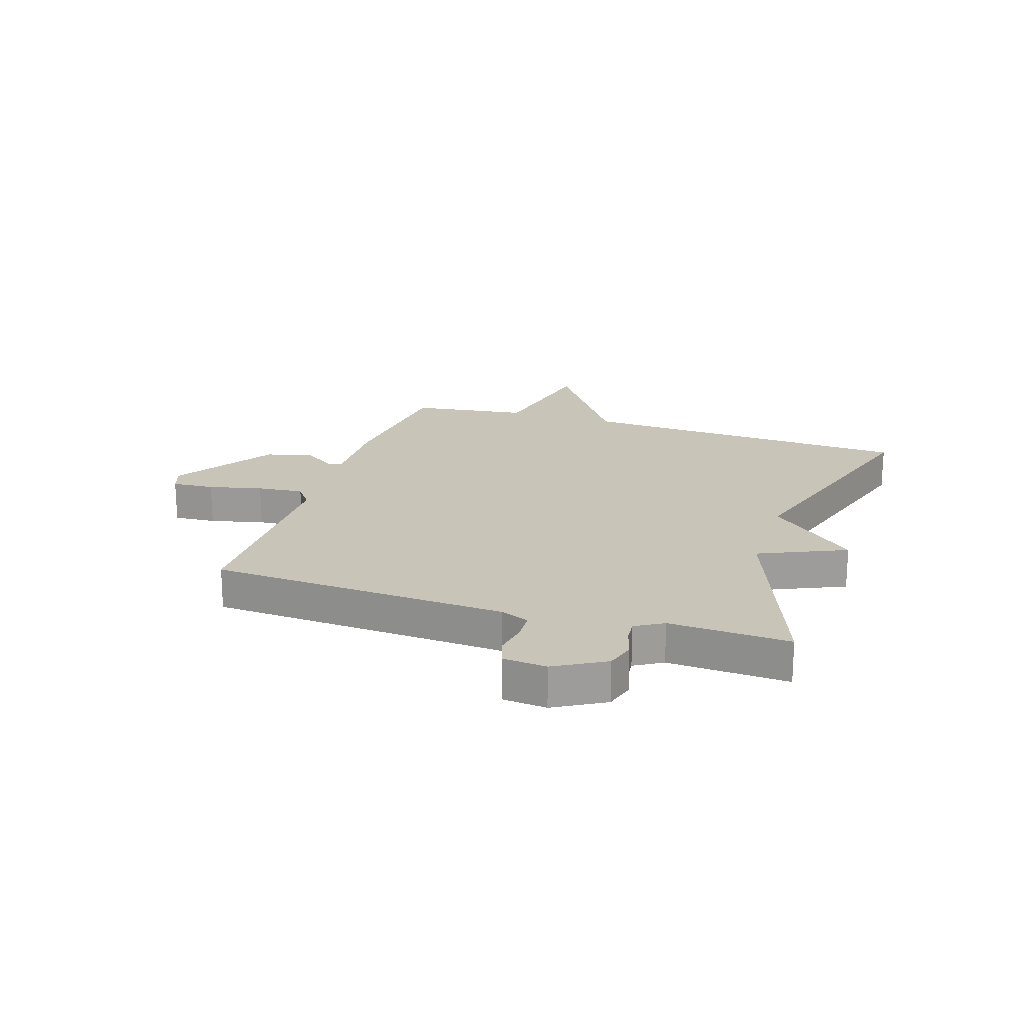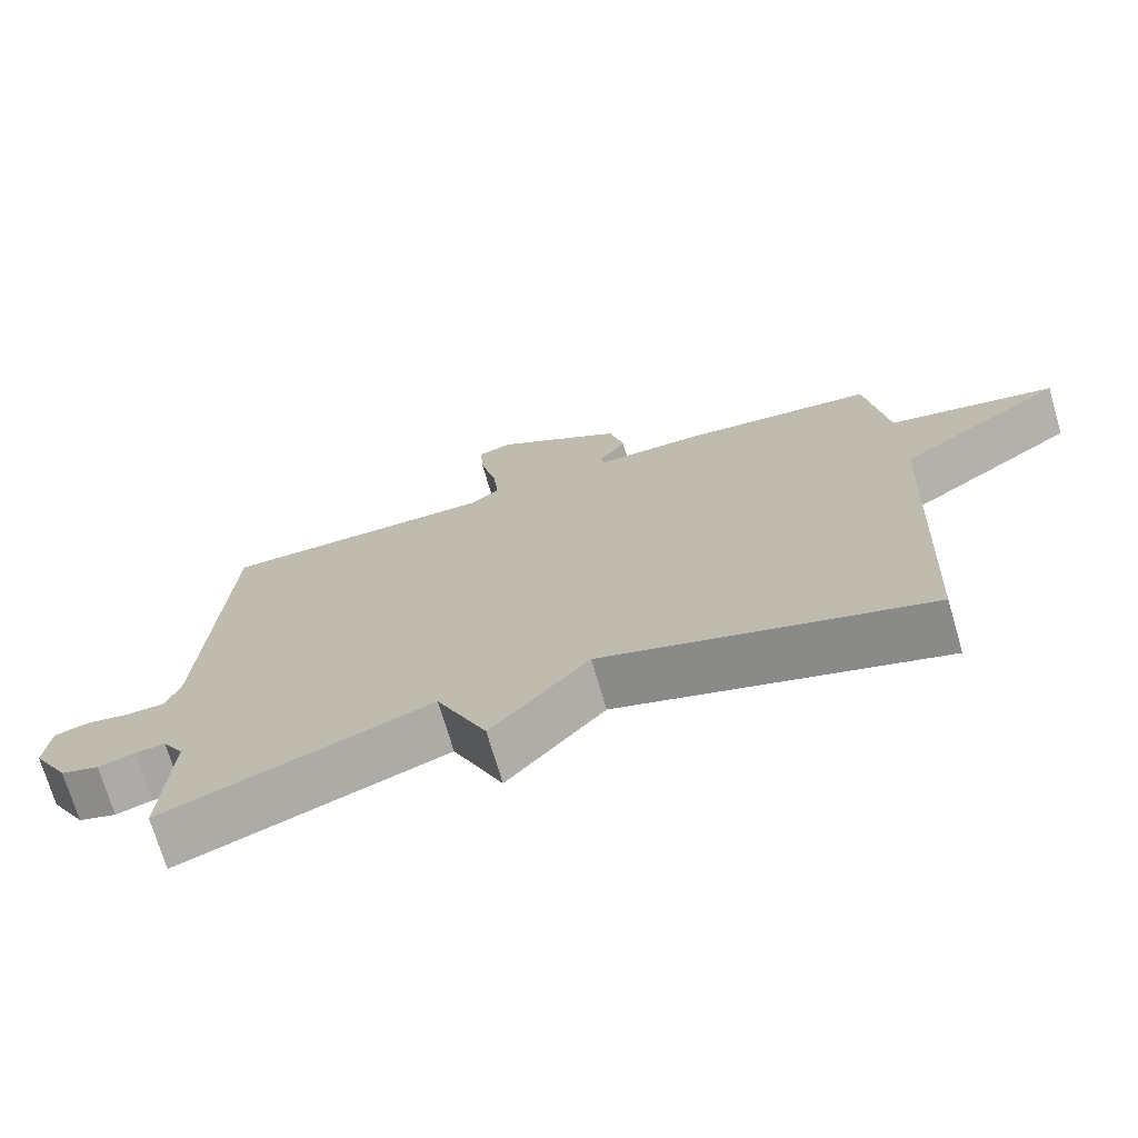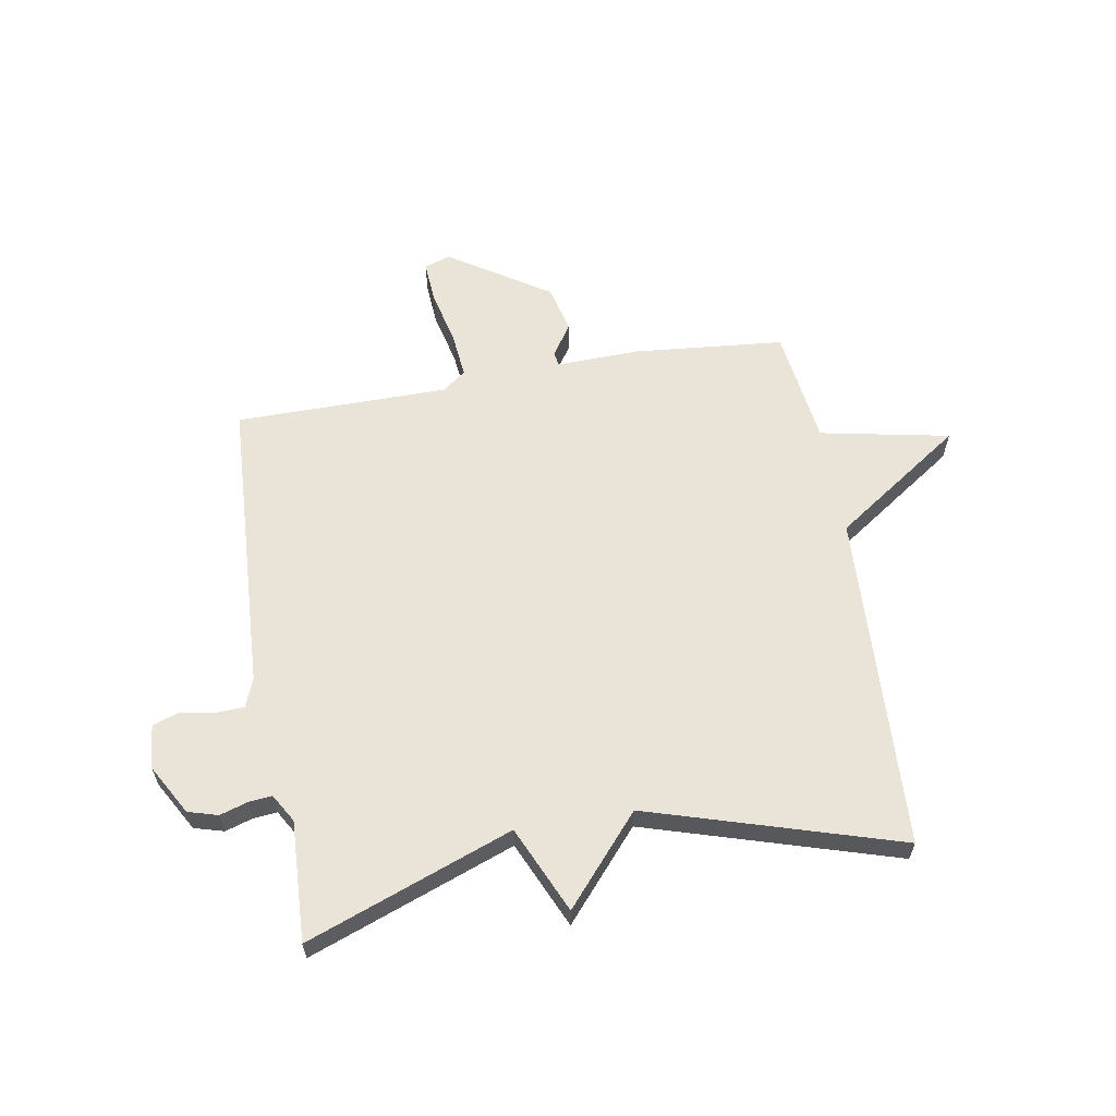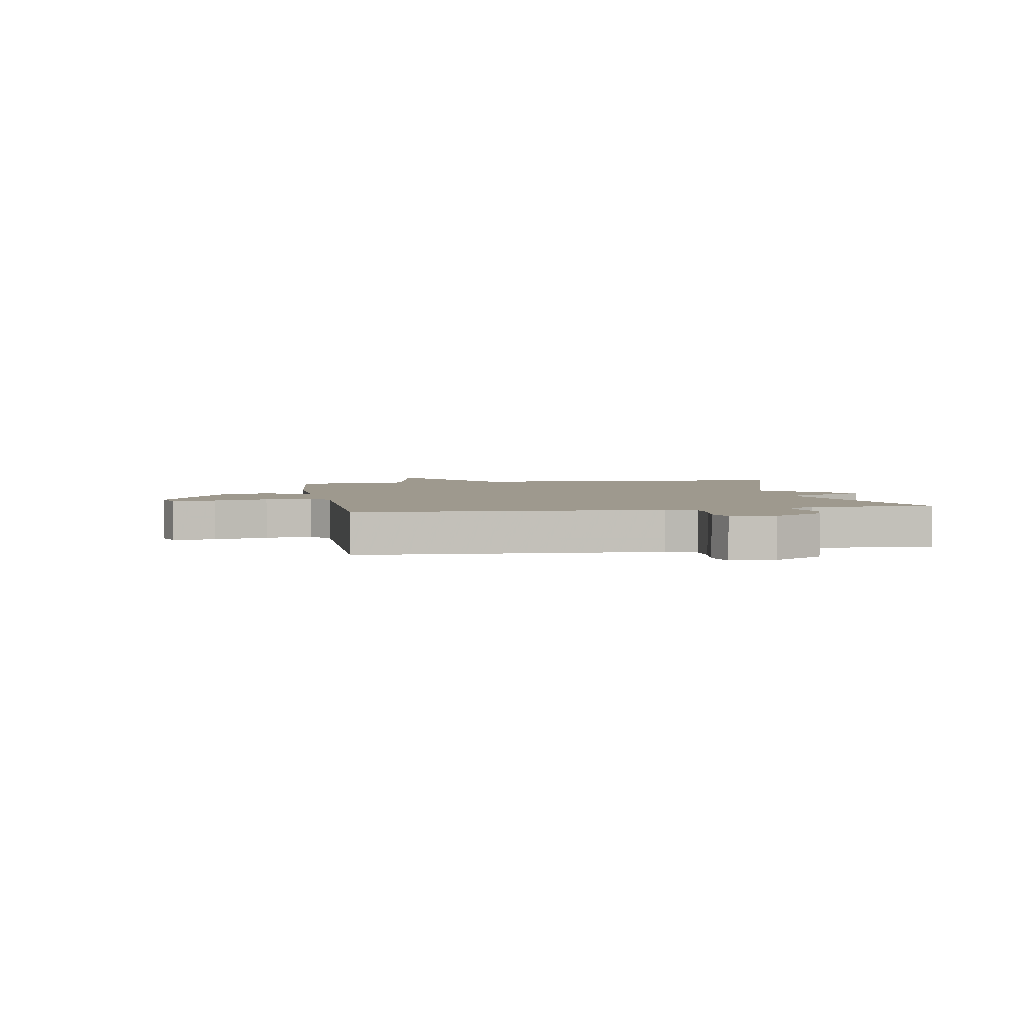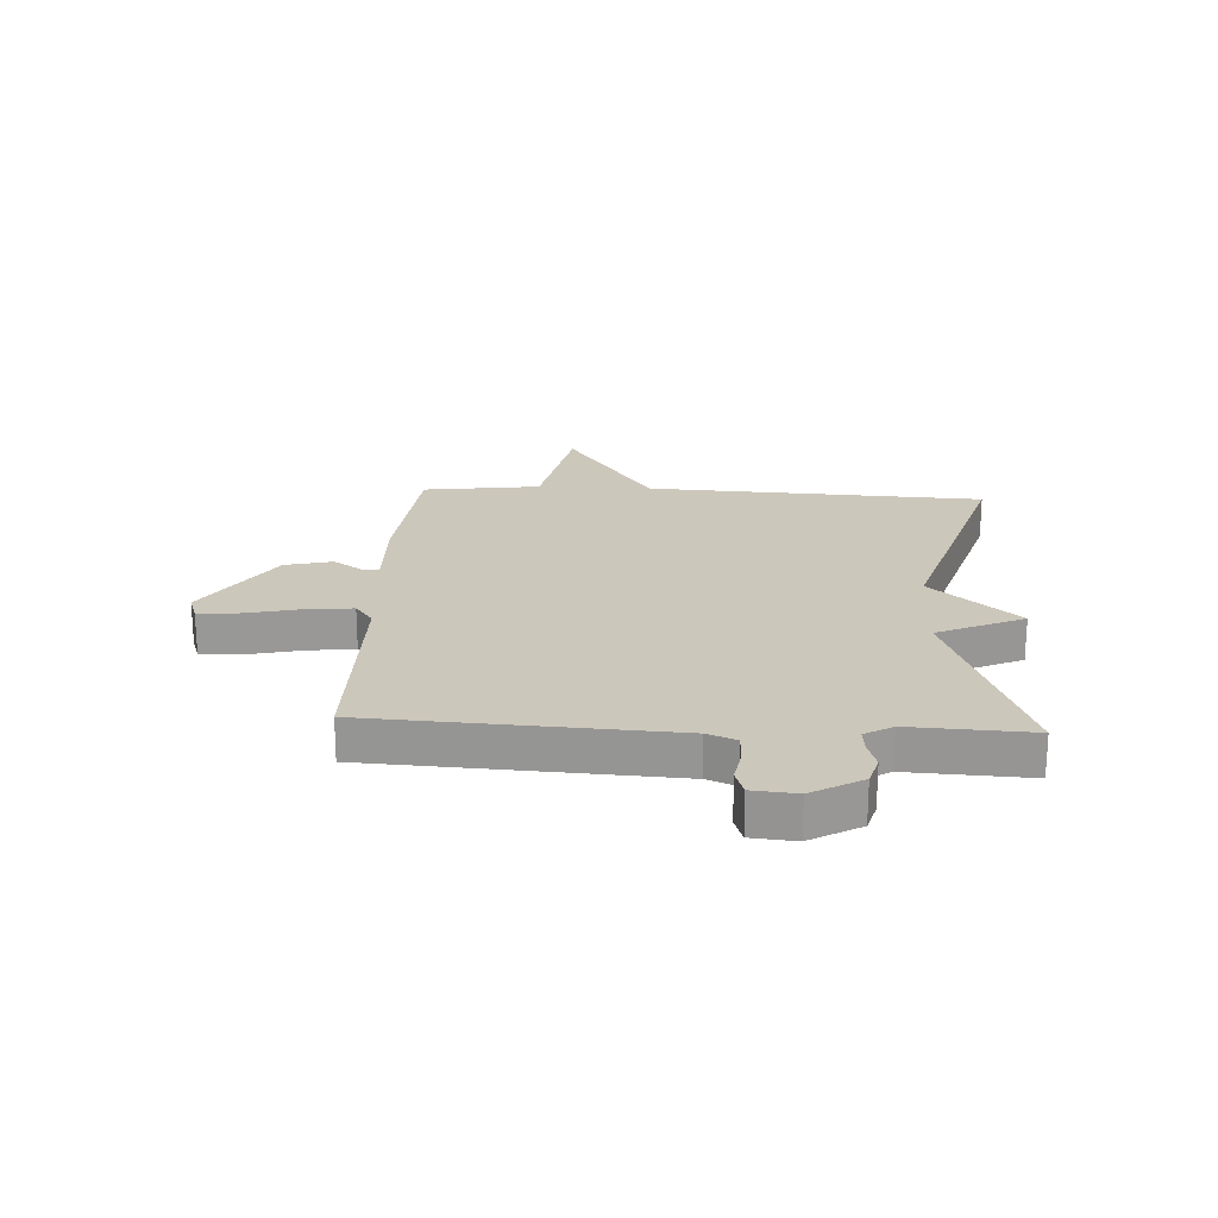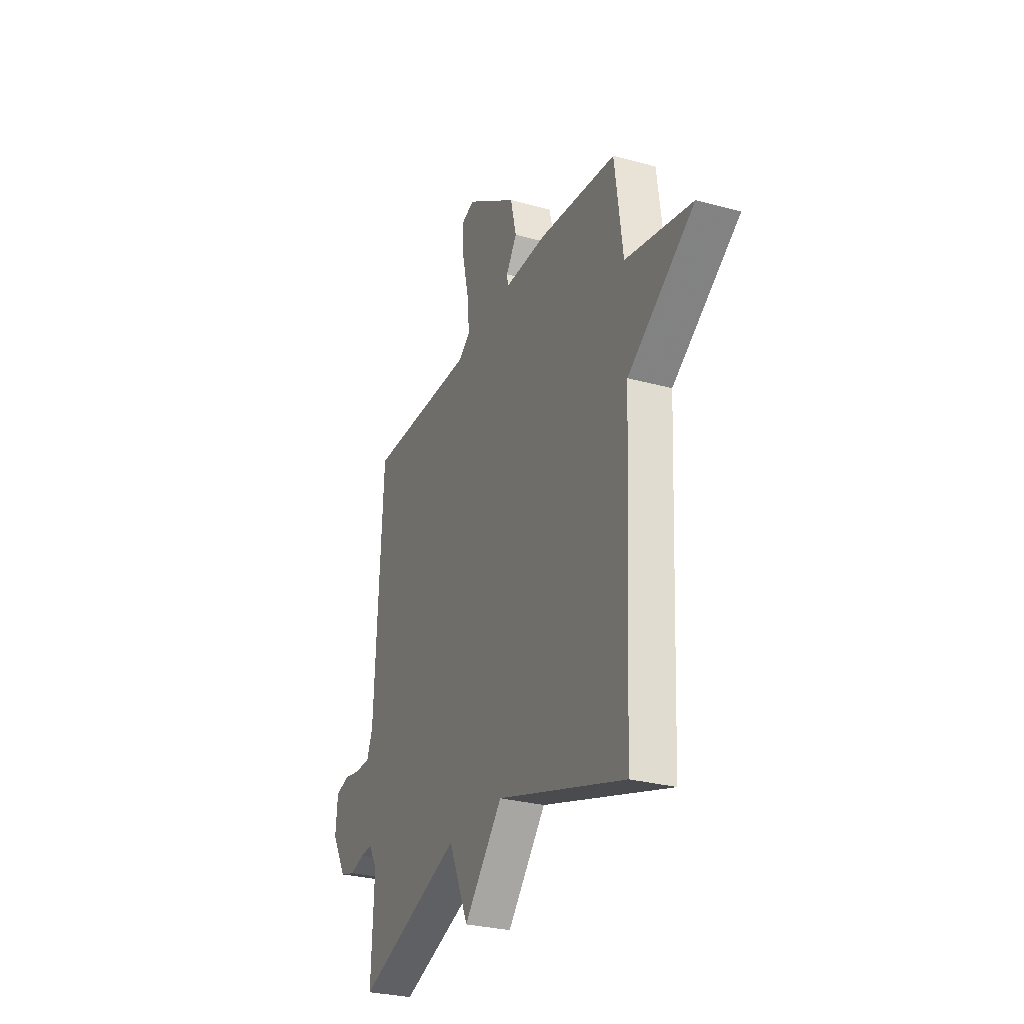
<metadata>
{"format":"obj","ext":"obj","renderer":"f3d","projection":"perspective","resolution":1024,"background":"white","views":[{"elev":20.1,"azim":108.0,"up":"+Y"},{"elev":-72.2,"azim":-163.7,"up":"+Z"},{"elev":60.9,"azim":170.2,"up":"+Y"},{"elev":3.5,"azim":80.0,"up":"+Y"},{"elev":21.6,"azim":93.1,"up":"+Y"},{"elev":-28.4,"azim":-112.6,"up":"+Z"}]}
</metadata>
<code>
v 0.5 0.07 -0.5
v 0.139 0.07 -0.366
v 0.071 0.07 -0.518
v -0.061 0.07 -0.366
v -0.5 0.07 -0.5
v -0.528 0.07 0.094
v -0.755 0.07 0.249
v -0.528 0.07 0.294
v -0.5 0.07 0.5
v -0.235 0.07 0.525
v -0.089 0.07 0.521
v -0.085 0.07 0.546
v -0.122 0.07 0.601
v -0.102 0.07 0.684
v 0.074 0.07 0.798
v 0.12 0.07 0.782
v 0.115 0.07 0.708
v 0.093 0.07 0.614
v 0.085 0.07 0.533
v 0.126 0.07 0.502
v 0.5 0.07 0.5
v 0.528 0.07 -0.021
v 0.548 0.07 -0.072
v 0.6 0.07 -0.074
v 0.659 0.07 -0.064
v 0.704 0.07 -0.079
v 0.711 0.07 -0.156
v 0.661 0.07 -0.244
v 0.609 0.07 -0.259
v 0.56 0.07 -0.244
v 0.519 0.07 -0.24
v 0.49 0.07 -0.289
v 0.5 0 -0.5
v 0.139 0 -0.366
v 0.071 0 -0.518
v -0.061 0 -0.366
v -0.5 0 -0.5
v -0.528 0 0.094
v -0.755 0 0.249
v -0.528 0 0.294
v -0.5 0 0.5
v -0.235 0 0.525
v -0.089 0 0.521
v -0.085 0 0.546
v -0.122 0 0.601
v -0.102 0 0.684
v 0.074 0 0.798
v 0.12 0 0.782
v 0.115 0 0.708
v 0.093 0 0.614
v 0.085 0 0.533
v 0.126 0 0.502
v 0.5 0 0.5
v 0.528 0 -0.021
v 0.548 0 -0.072
v 0.6 0 -0.074
v 0.659 0 -0.064
v 0.704 0 -0.079
v 0.711 0 -0.156
v 0.661 0 -0.244
v 0.609 0 -0.259
v 0.56 0 -0.244
v 0.519 0 -0.24
v 0.49 0 -0.289
f 28 29 30
f 27 28 30
f 26 27 30
f 25 26 30
f 24 25 30
f 23 24 30 31
f 22 23 31 32
f 20 21 22 32
f 16 17 18
f 15 16 18
f 14 15 18
f 13 14 18
f 12 13 18
f 11 12 18 19
f 8 9 10 11
f 32 1 2
f 20 32 2
f 19 20 2
f 11 19 2
f 8 11 2
f 4 5 6
f 8 2 3 4
f 8 4 6
f 6 7 8
f 62 61 60
f 62 60 59
f 62 59 58
f 62 58 57
f 62 57 56
f 63 62 56 55
f 64 63 55 54
f 64 54 53 52
f 50 49 48
f 50 48 47
f 50 47 46
f 50 46 45
f 50 45 44
f 51 50 44 43
f 43 42 41 40
f 34 33 64
f 34 64 52
f 34 52 51
f 34 51 43
f 34 43 40
f 38 37 36
f 36 35 34 40
f 38 36 40
f 40 39 38
f 1 33 34 2
f 2 34 35 3
f 3 35 36 4
f 4 36 37 5
f 5 37 38 6
f 6 38 39 7
f 7 39 40 8
f 8 40 41 9
f 9 41 42 10
f 10 42 43 11
f 11 43 44 12
f 12 44 45 13
f 13 45 46 14
f 14 46 47 15
f 15 47 48 16
f 16 48 49 17
f 17 49 50 18
f 18 50 51 19
f 19 51 52 20
f 20 52 53 21
f 21 53 54 22
f 22 54 55 23
f 23 55 56 24
f 24 56 57 25
f 25 57 58 26
f 26 58 59 27
f 27 59 60 28
f 28 60 61 29
f 29 61 62 30
f 30 62 63 31
f 31 63 64 32
f 32 64 33 1

</code>
